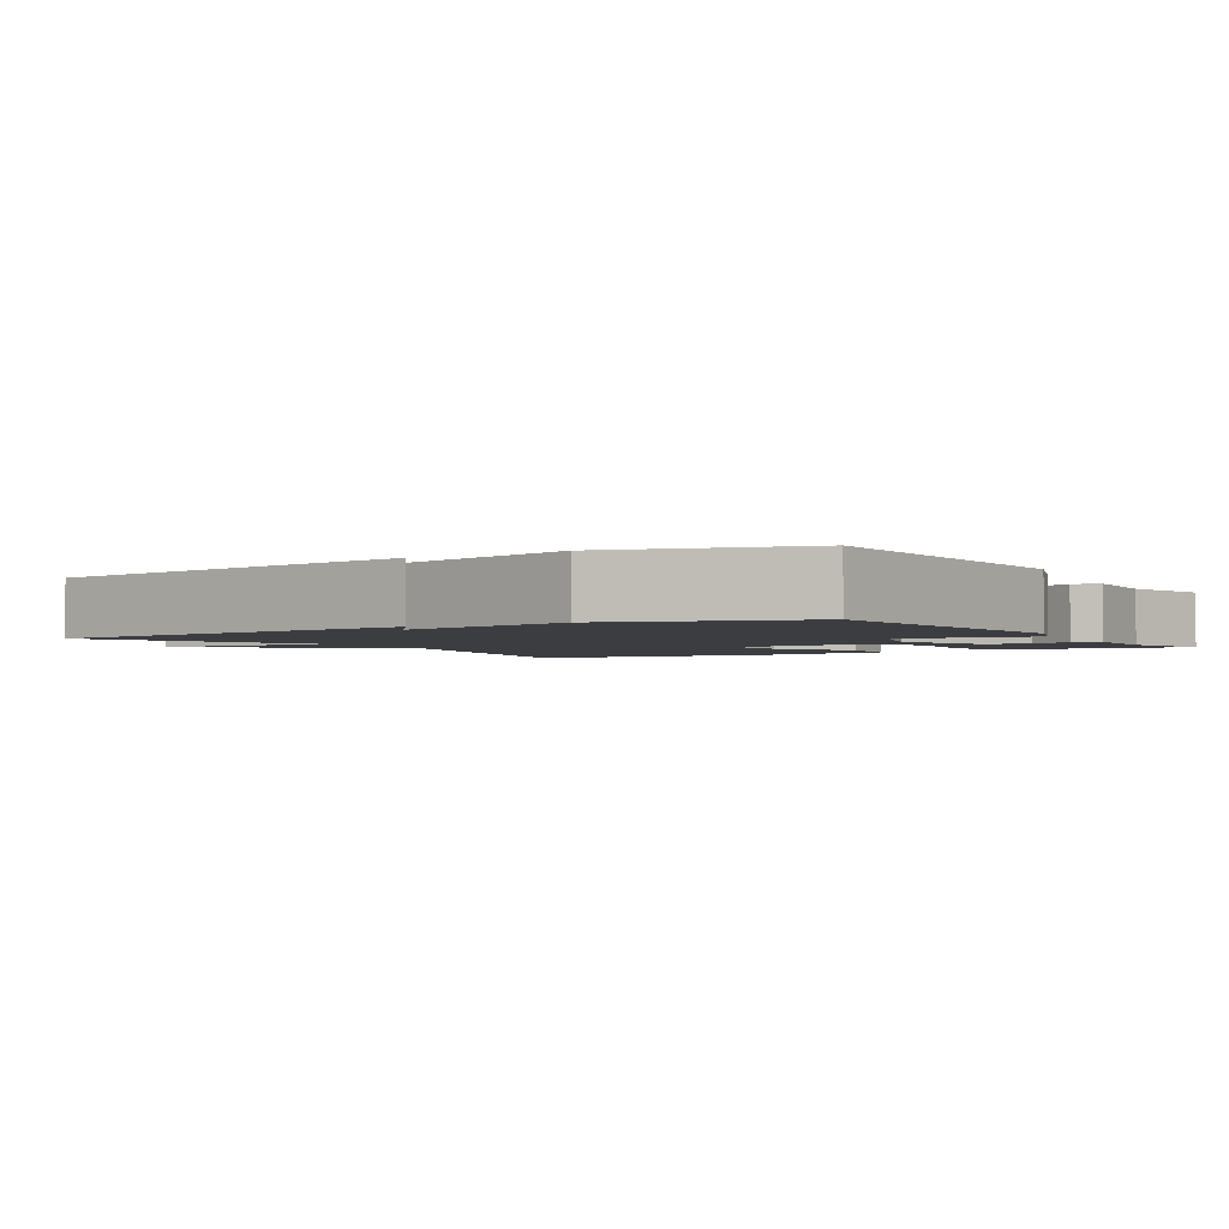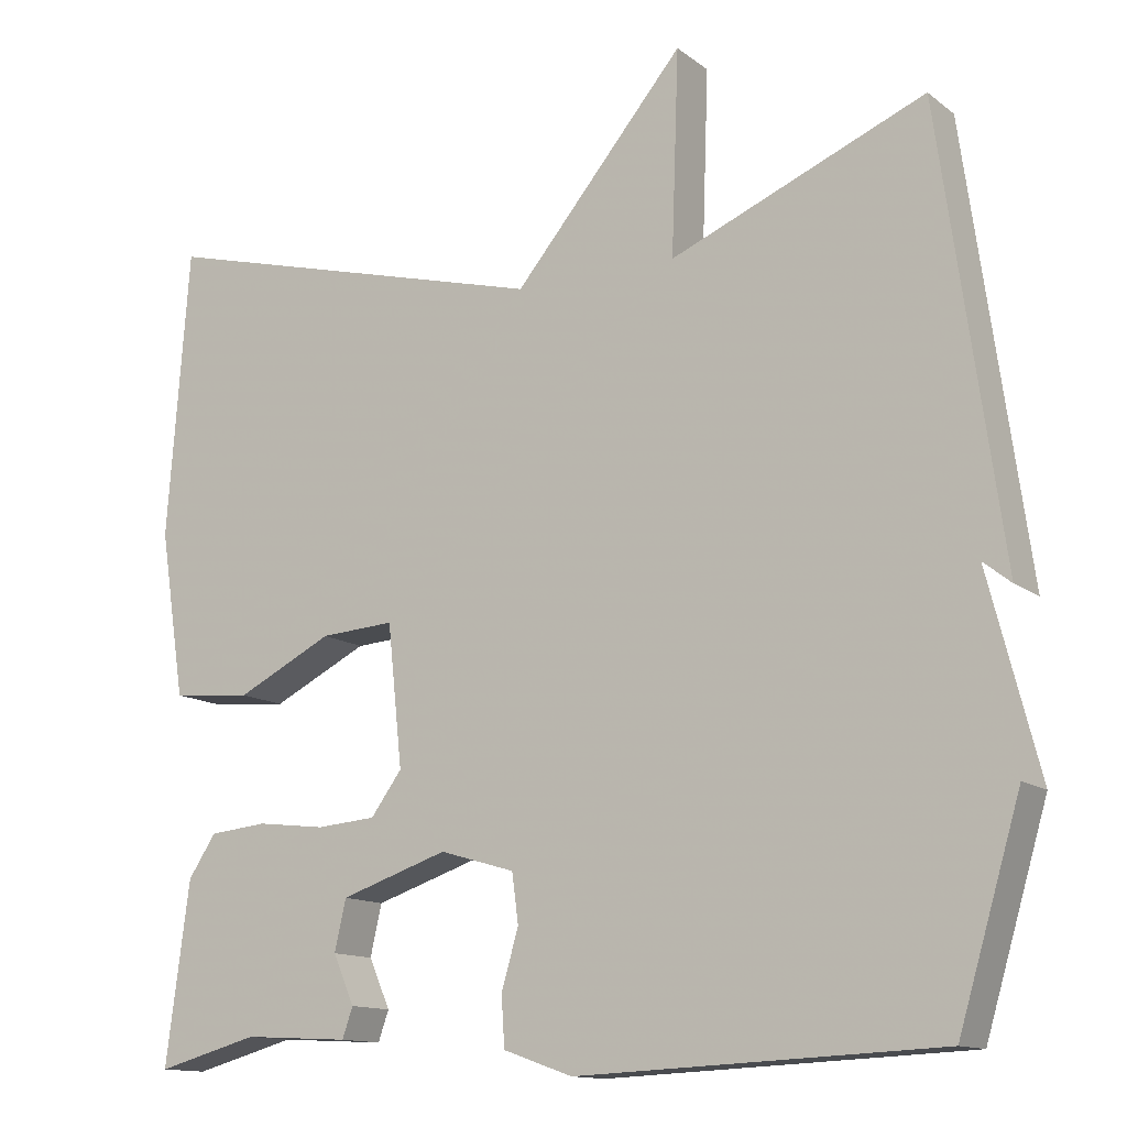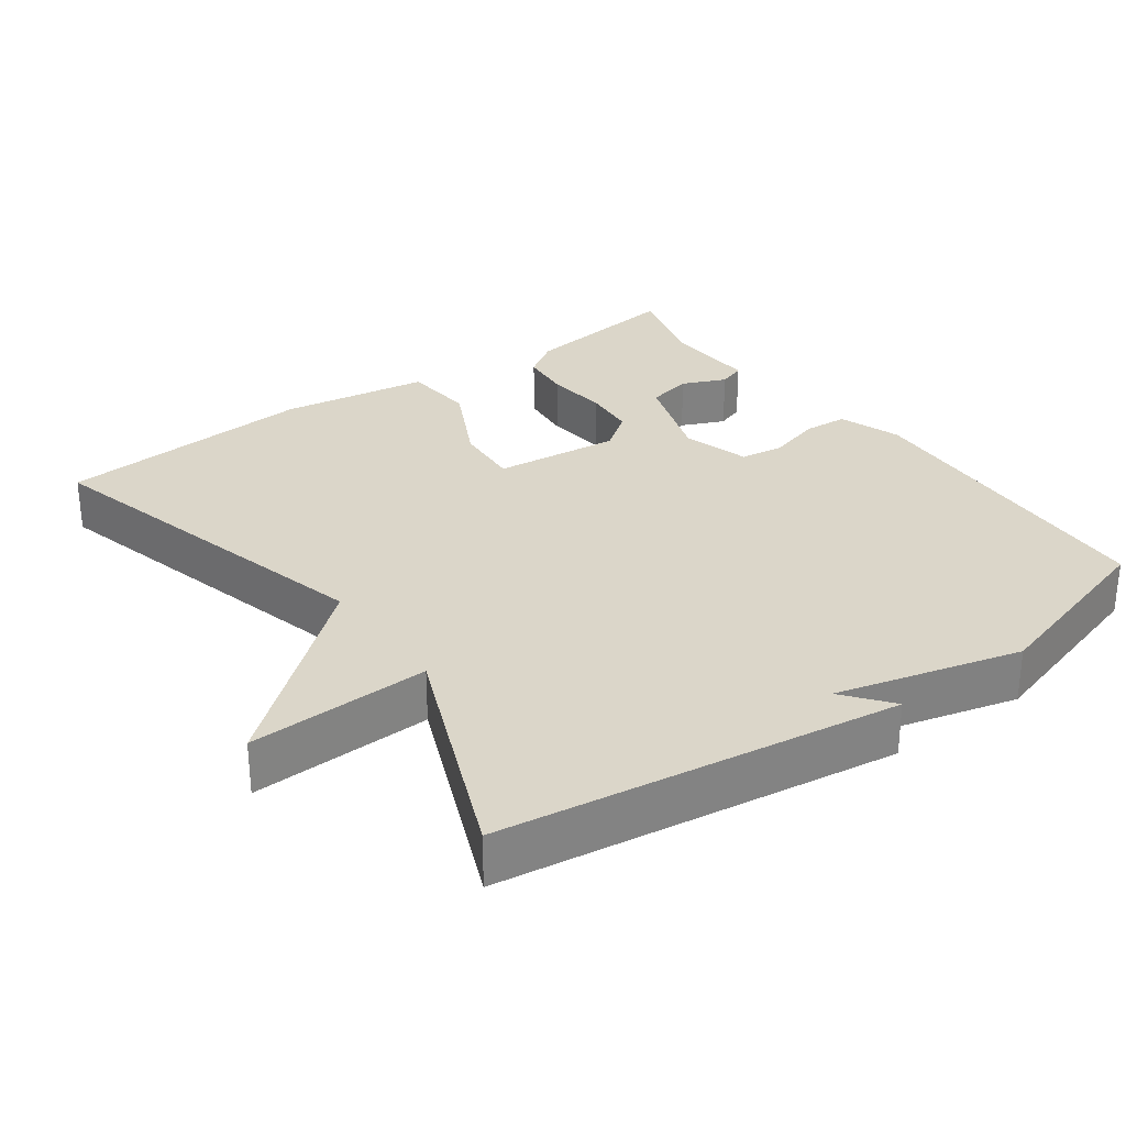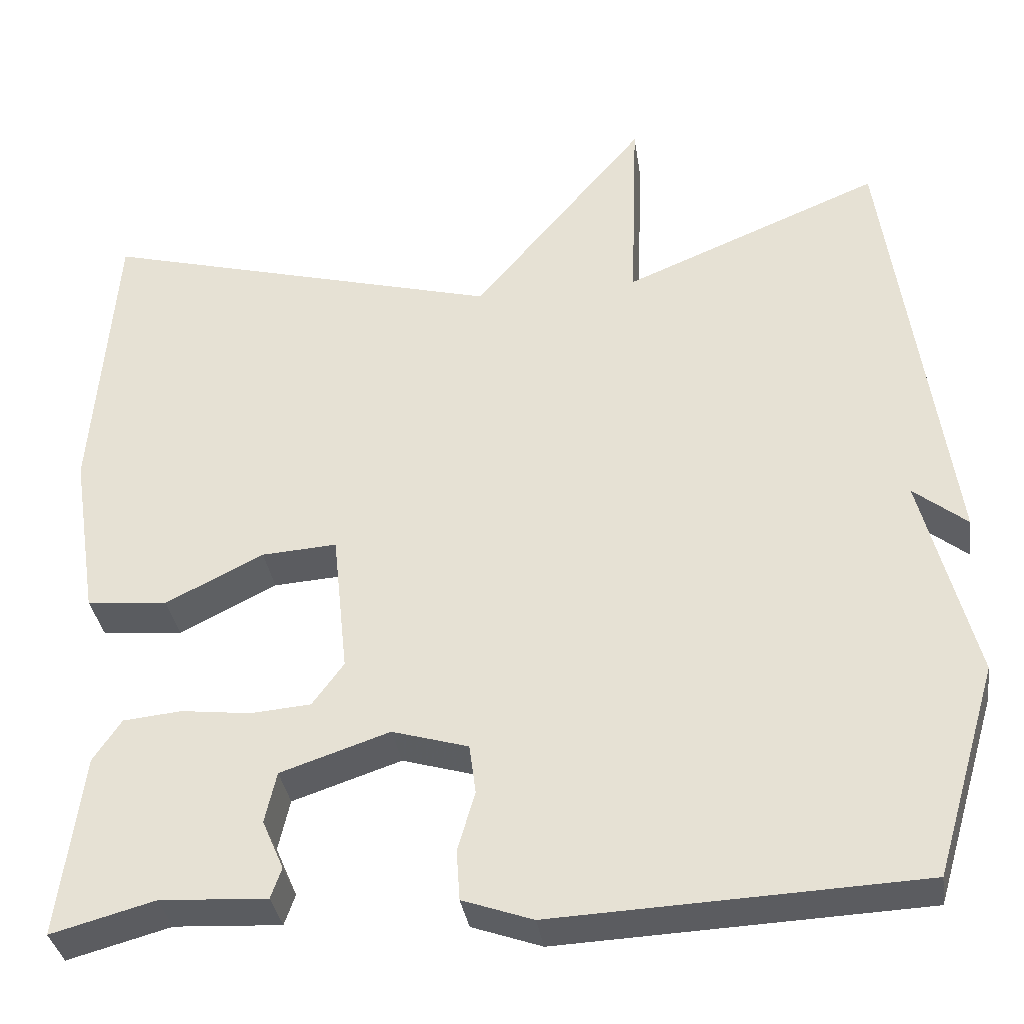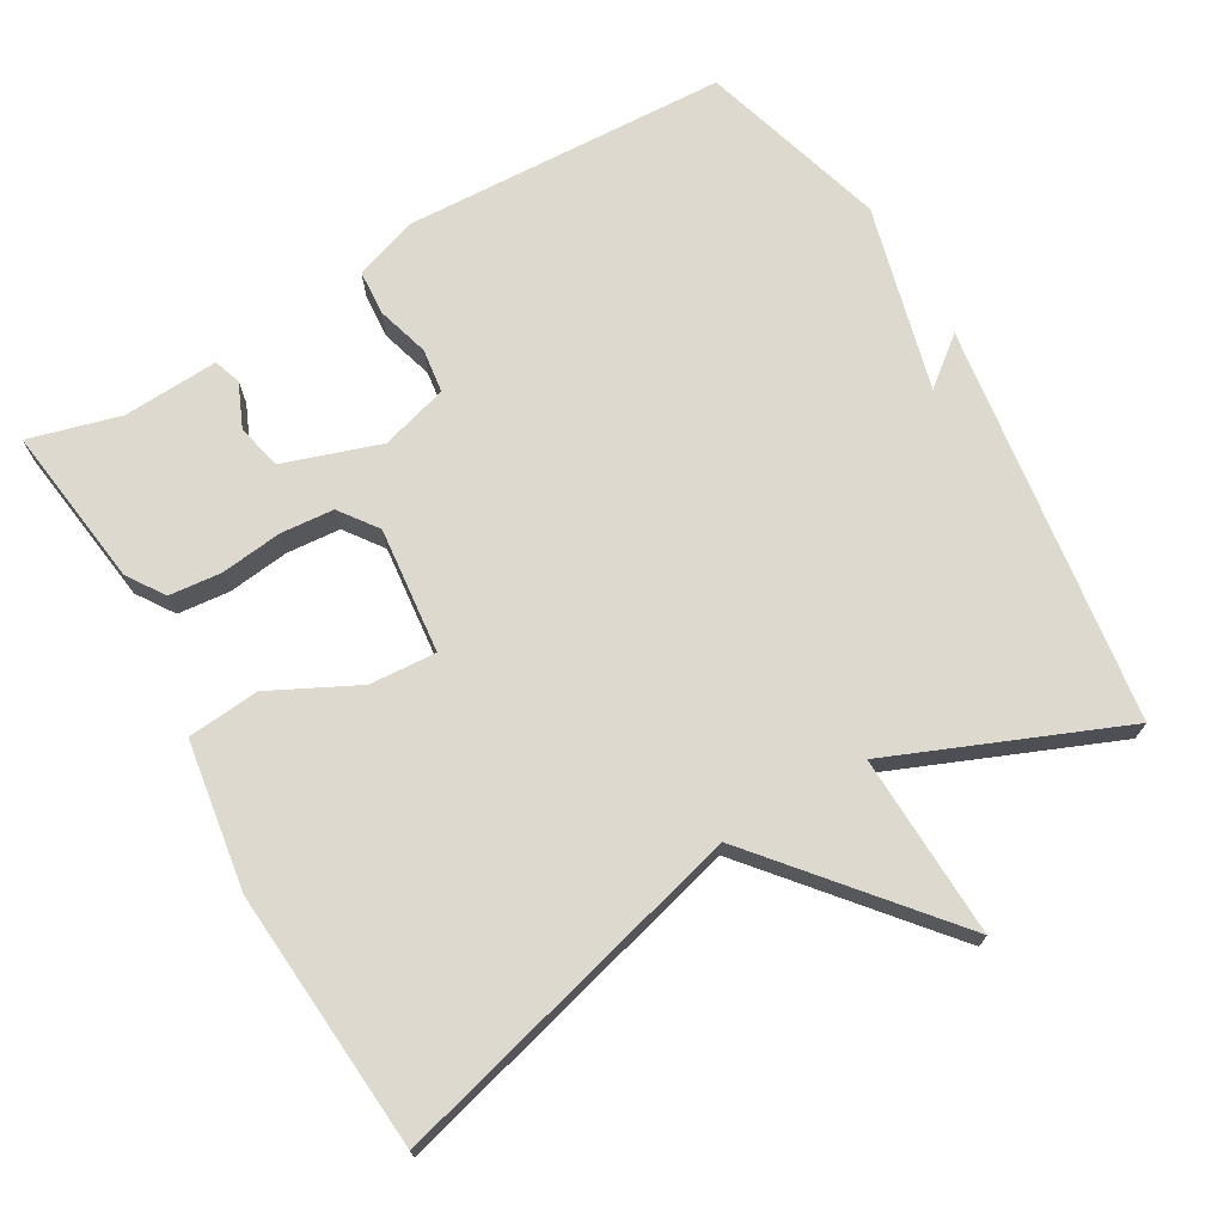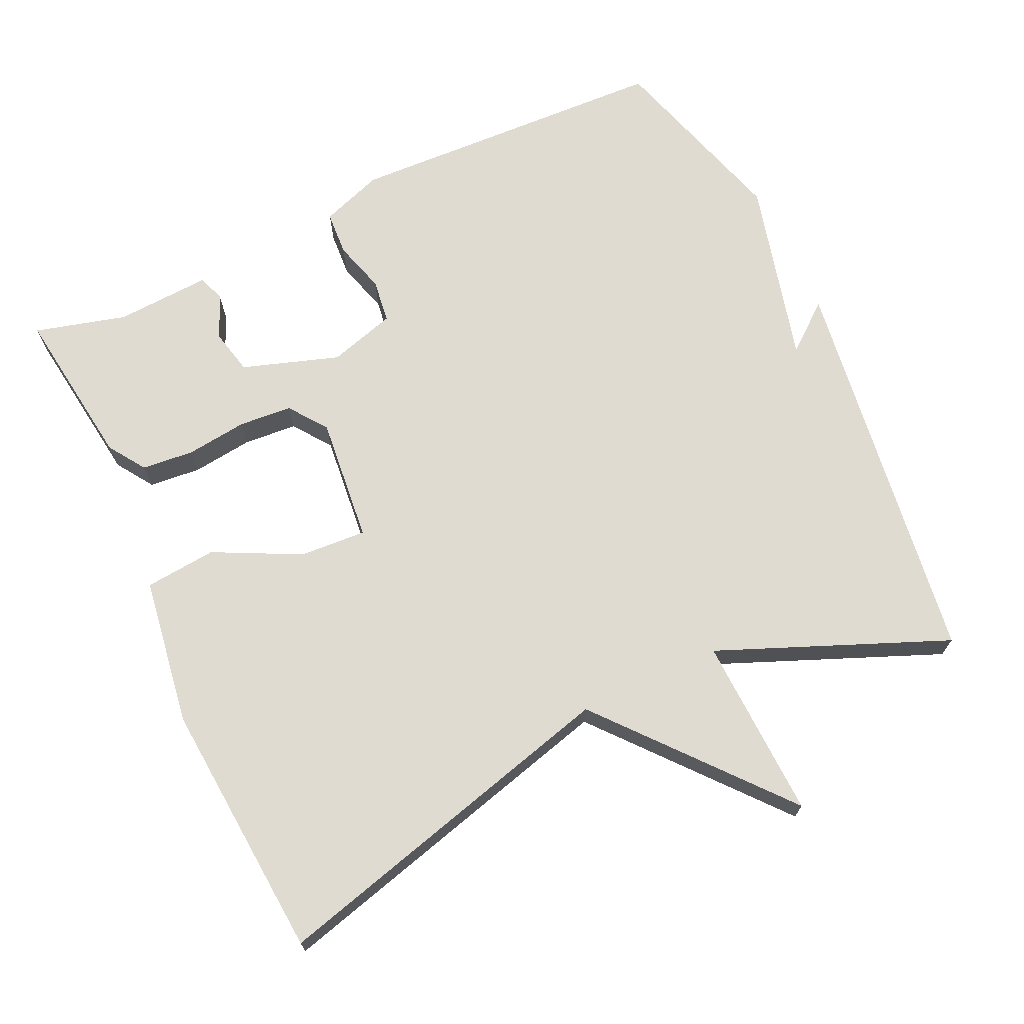
<metadata>
{"format":"obj","ext":"obj","renderer":"f3d","projection":"perspective","resolution":1024,"background":"white","views":[{"elev":-2.5,"azim":121.9,"up":"+Y"},{"elev":-13.0,"azim":31.5,"up":"+Z"},{"elev":30.0,"azim":54.2,"up":"+Y"},{"elev":-34.6,"azim":8.4,"up":"+Z"},{"elev":71.6,"azim":-30.1,"up":"+Y"},{"elev":69.9,"azim":-25.1,"up":"+Y"}]}
</metadata>
<code>
v -0.5 0.07 -0.5
v -0.471 0.07 -0.279
v -0.437 0.07 -0.228
v -0.366 0.07 -0.221
v -0.282 0.07 -0.231
v -0.209 0.07 -0.225
v -0.171 0.07 -0.173
v -0.189 0.07 -0.001
v -0.28 0.07 -0.007
v -0.398 0.07 -0.066
v -0.496 0.07 -0.057
v -0.527 0.07 0.146
v -0.5 0.07 0.5
v -0.012 0.07 0.371
v 0.197 0.07 0.62
v 0.188 0.07 0.371
v 0.5 0.07 0.5
v 0.576 0.07 -0.044
v 0.511 0.07 0.008
v 0.576 0.07 -0.244
v 0.5 0.07 -0.5
v 0.056 0.07 -0.52
v -0.029 0.07 -0.49
v -0.033 0.07 -0.429
v -0.012 0.07 -0.357
v -0.02 0.07 -0.297
v -0.112 0.07 -0.27
v -0.244 0.07 -0.314
v -0.258 0.07 -0.376
v -0.232 0.07 -0.436
v -0.245 0.07 -0.473
v -0.375 0.07 -0.466
v -0.5 0 -0.5
v -0.471 0 -0.279
v -0.437 0 -0.228
v -0.366 0 -0.221
v -0.282 0 -0.231
v -0.209 0 -0.225
v -0.171 0 -0.173
v -0.189 0 -0.001
v -0.28 0 -0.007
v -0.398 0 -0.066
v -0.496 0 -0.057
v -0.527 0 0.146
v -0.5 0 0.5
v -0.012 0 0.371
v 0.197 0 0.62
v 0.188 0 0.371
v 0.5 0 0.5
v 0.576 0 -0.044
v 0.511 0 0.008
v 0.576 0 -0.244
v 0.5 0 -0.5
v 0.056 0 -0.52
v -0.029 0 -0.49
v -0.033 0 -0.429
v -0.012 0 -0.357
v -0.02 0 -0.297
v -0.112 0 -0.27
v -0.244 0 -0.314
v -0.258 0 -0.376
v -0.232 0 -0.436
v -0.245 0 -0.473
v -0.375 0 -0.466
f 29 30 31 32
f 3 4 5
f 2 3 5
f 1 2 5
f 32 1 5
f 29 32 5
f 28 29 5
f 27 28 5 6
f 26 27 6 7
f 23 24 25
f 22 23 25
f 21 22 25
f 20 21 25
f 19 20 25
f 19 25 26
f 16 17 18 19
f 26 7 8
f 19 26 8
f 16 19 8
f 16 8 9
f 15 16 9
f 14 15 9
f 12 13 14
f 11 12 14
f 10 11 14
f 9 10 14
f 64 63 62 61
f 37 36 35
f 37 35 34
f 37 34 33
f 37 33 64
f 37 64 61
f 37 61 60
f 38 37 60 59
f 39 38 59 58
f 57 56 55
f 57 55 54
f 57 54 53
f 57 53 52
f 57 52 51
f 58 57 51
f 51 50 49 48
f 40 39 58
f 40 58 51
f 40 51 48
f 41 40 48
f 41 48 47
f 41 47 46
f 46 45 44
f 46 44 43
f 46 43 42
f 46 42 41
f 1 33 34 2
f 2 34 35 3
f 3 35 36 4
f 4 36 37 5
f 5 37 38 6
f 6 38 39 7
f 7 39 40 8
f 8 40 41 9
f 9 41 42 10
f 10 42 43 11
f 11 43 44 12
f 12 44 45 13
f 13 45 46 14
f 14 46 47 15
f 15 47 48 16
f 16 48 49 17
f 17 49 50 18
f 18 50 51 19
f 19 51 52 20
f 20 52 53 21
f 21 53 54 22
f 22 54 55 23
f 23 55 56 24
f 24 56 57 25
f 25 57 58 26
f 26 58 59 27
f 27 59 60 28
f 28 60 61 29
f 29 61 62 30
f 30 62 63 31
f 31 63 64 32
f 32 64 33 1

</code>
